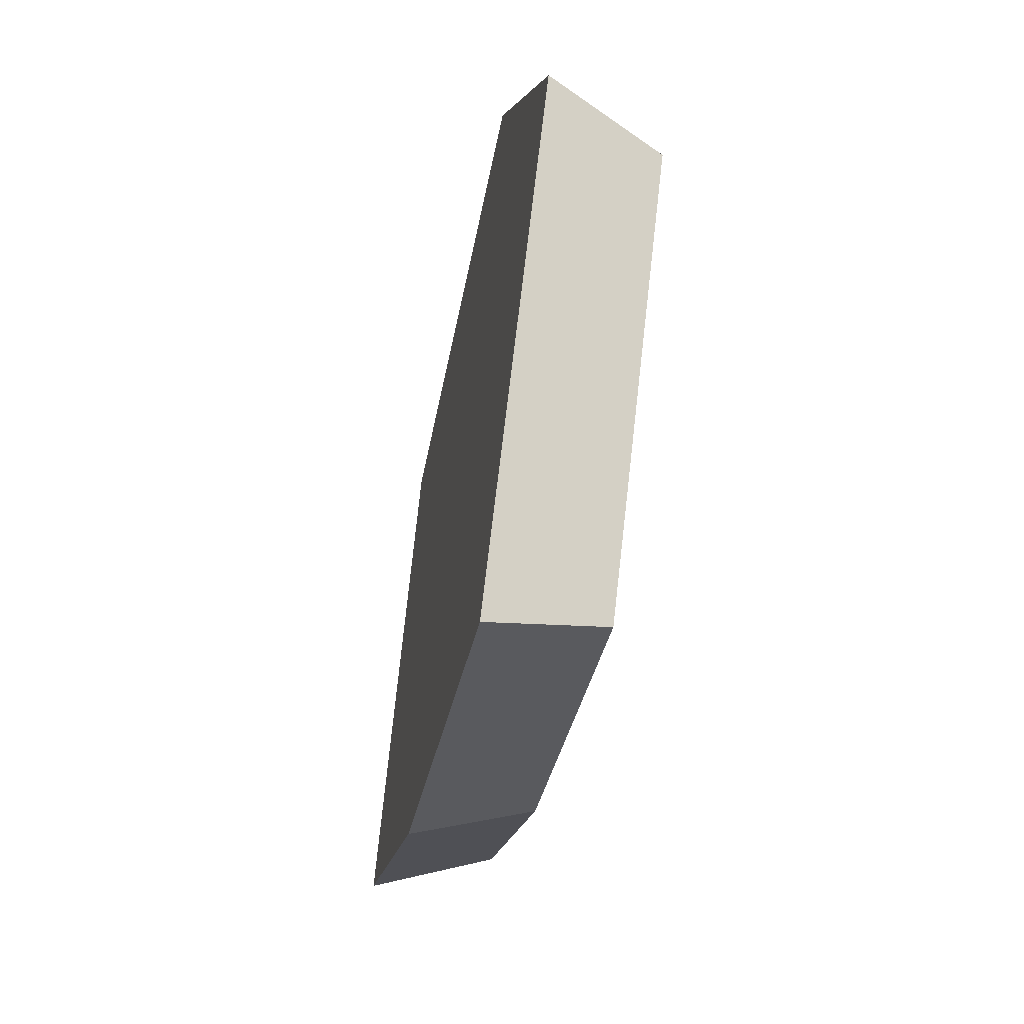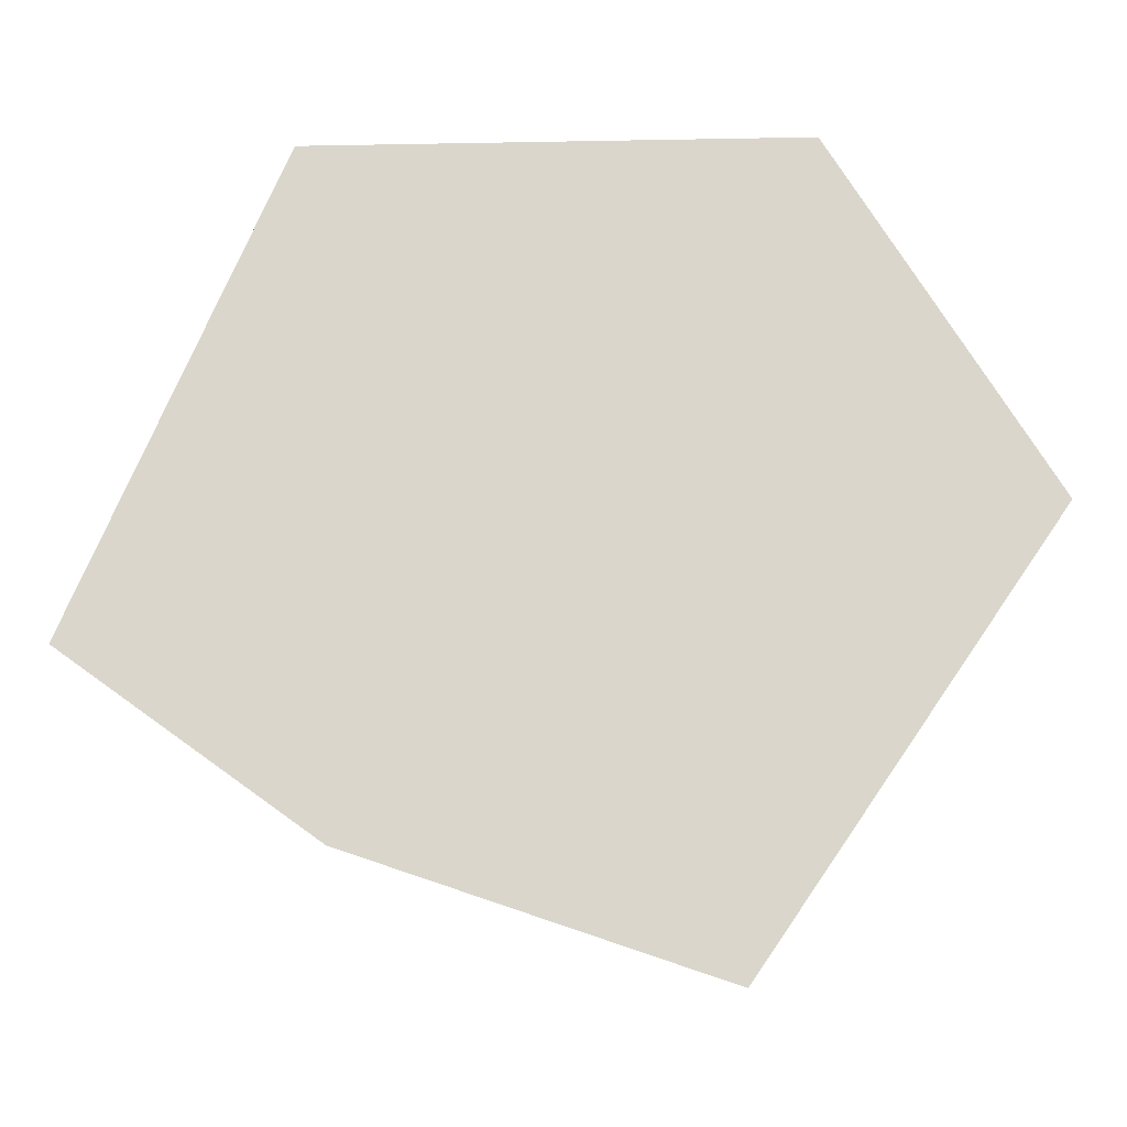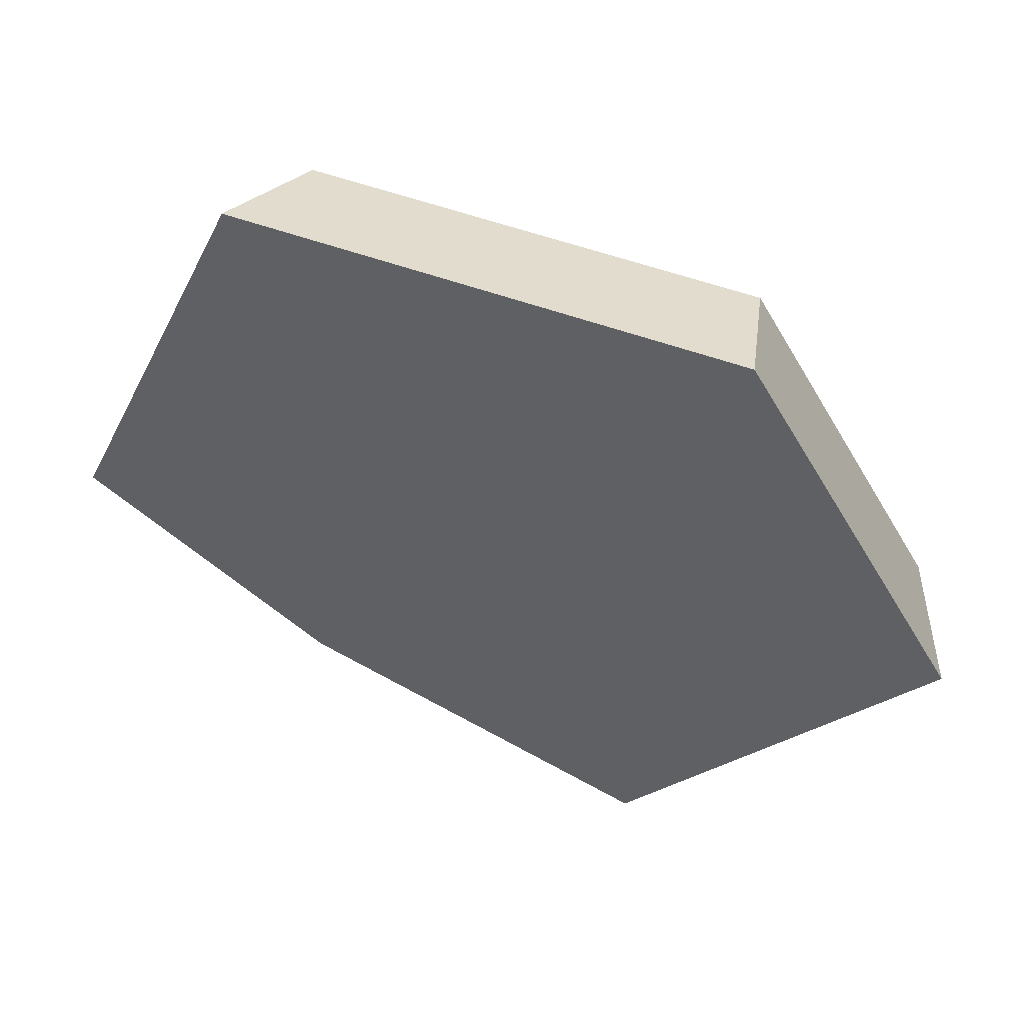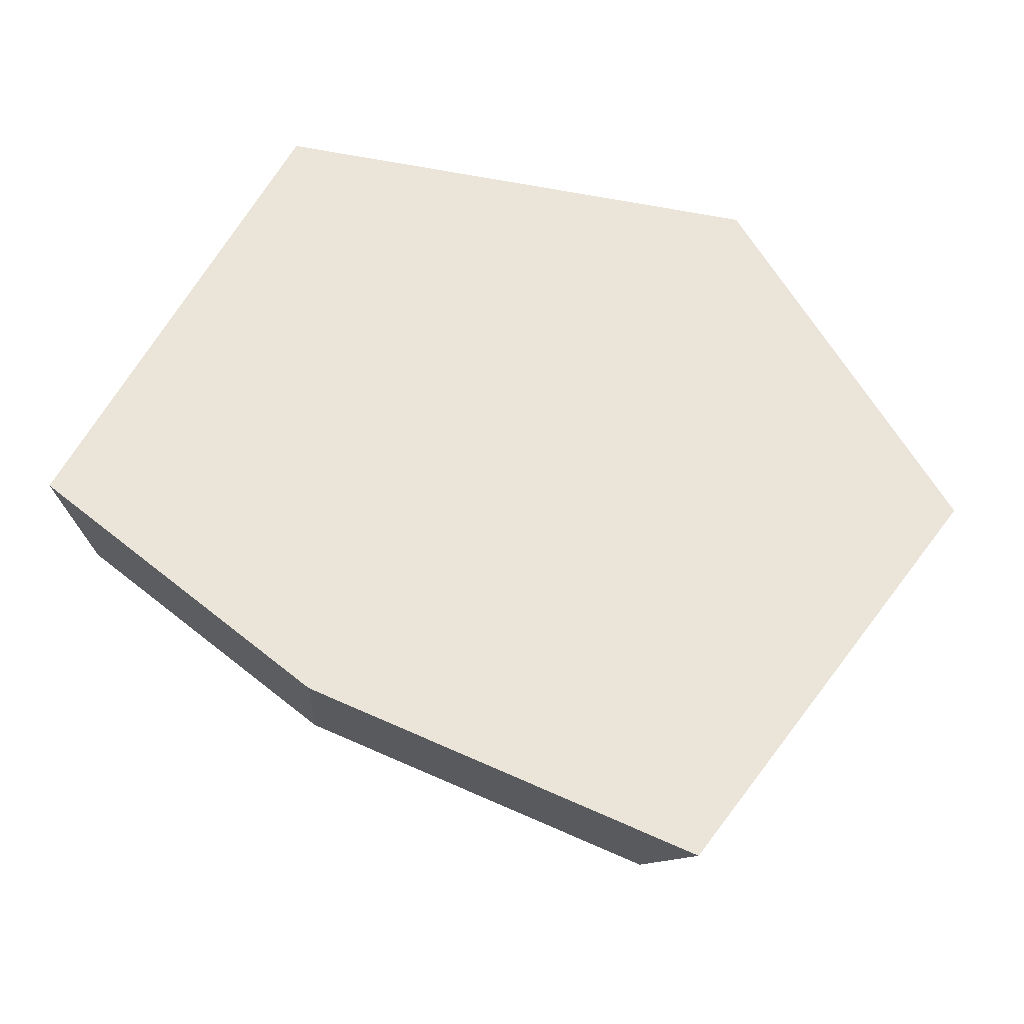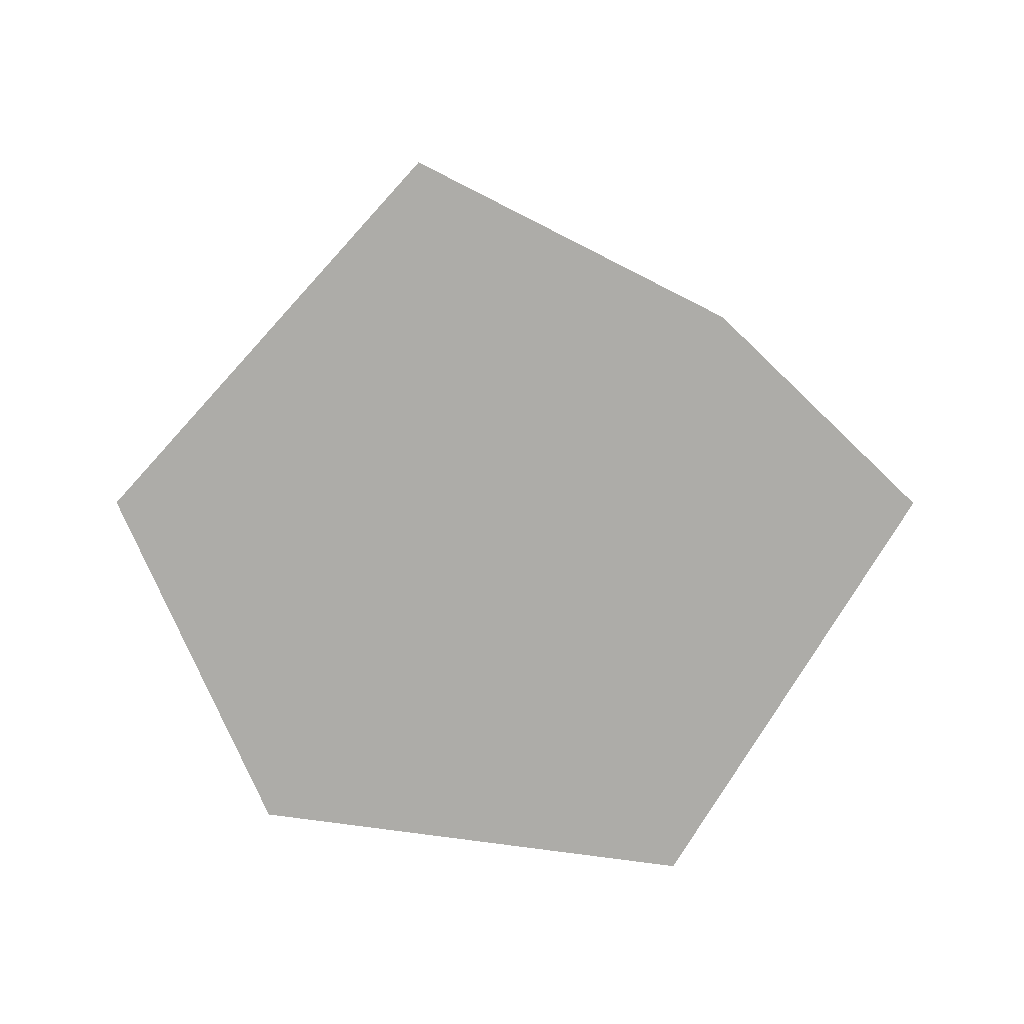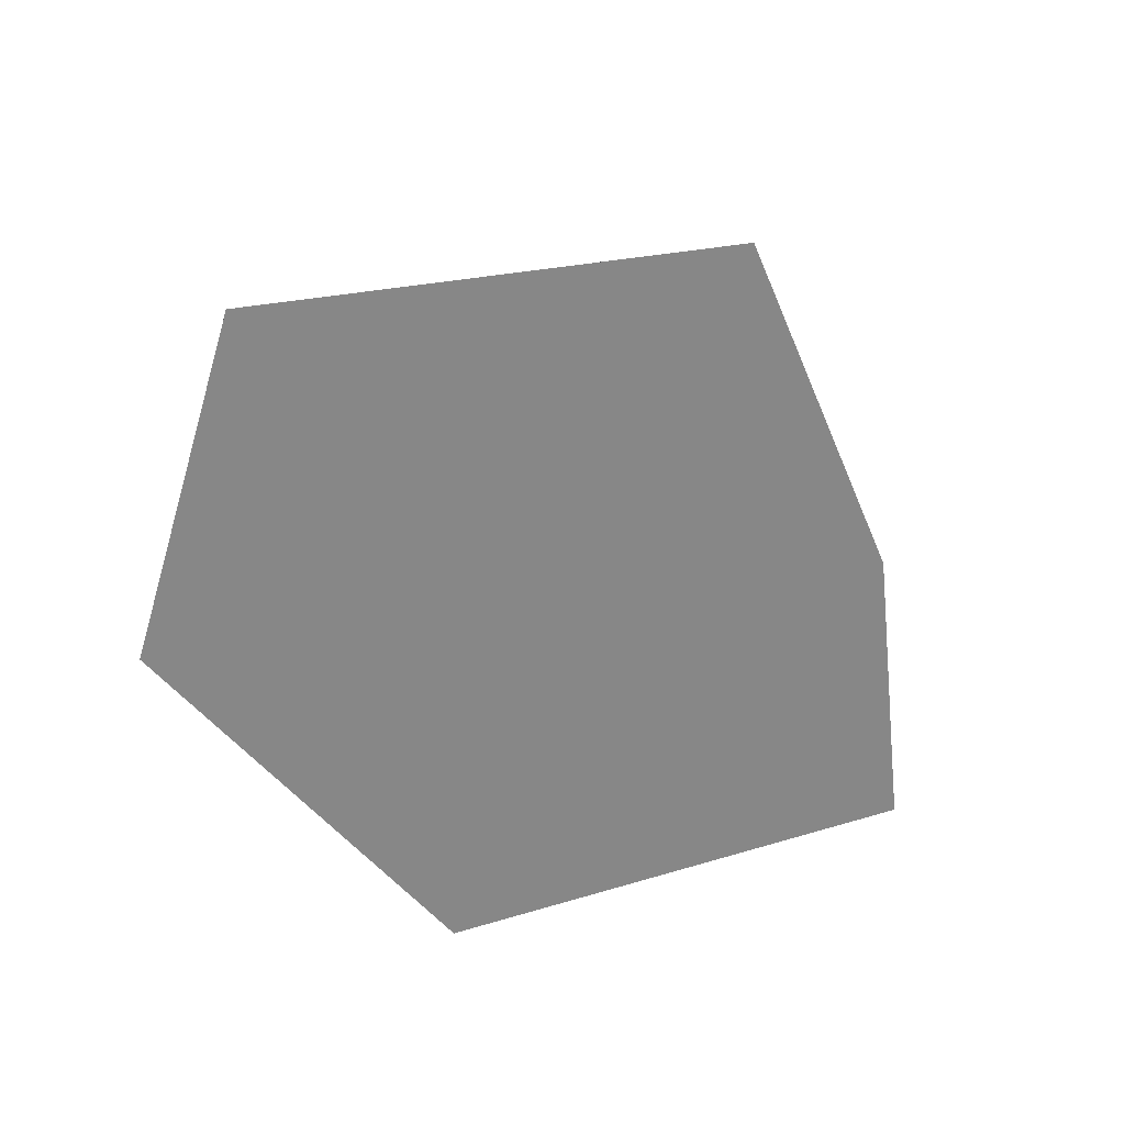
<metadata>
{"format":"obj","ext":"obj","renderer":"f3d","projection":"perspective","resolution":1024,"background":"white","views":[{"elev":-54.8,"azim":78.4,"up":"+Z"},{"elev":-16.7,"azim":2.2,"up":"+Z"},{"elev":53.7,"azim":21.3,"up":"+Z"},{"elev":-35.4,"azim":-13.6,"up":"+Z"},{"elev":-76.7,"azim":172.2,"up":"+Y"},{"elev":-62.5,"azim":132.1,"up":"+Y"}]}
</metadata>
<code>
o rock_smallFlatA
v -0.1363 -0 0.2148
v -0.2181 0.06494 -0.04178
v -0.2479 0 -0.04747
v -0.1199 0.06494 0.189
v 0.115 0.06494 0.189
v 0.2479 -0 0.02001
v 0.2181 0.06494 0.01761
v 0.1307 -0 0.2148
v -0.09731 0.06494 -0.1293
v 0.0863 0 -0.2148
v -0.1106 0 -0.147
v 0.07594 0.06494 -0.189
f 1 2 3
f 2 1 4
f 5 6 7
f 6 5 8
f 9 10 11
f 10 9 12
f 5 1 8
f 1 5 4
f 8 10 6
f 10 8 1
f 10 1 11
f 11 1 3
f 12 6 10
f 6 12 7
f 2 11 3
f 11 2 9
f 12 5 7
f 5 12 4
f 4 12 9
f 4 9 2

</code>
